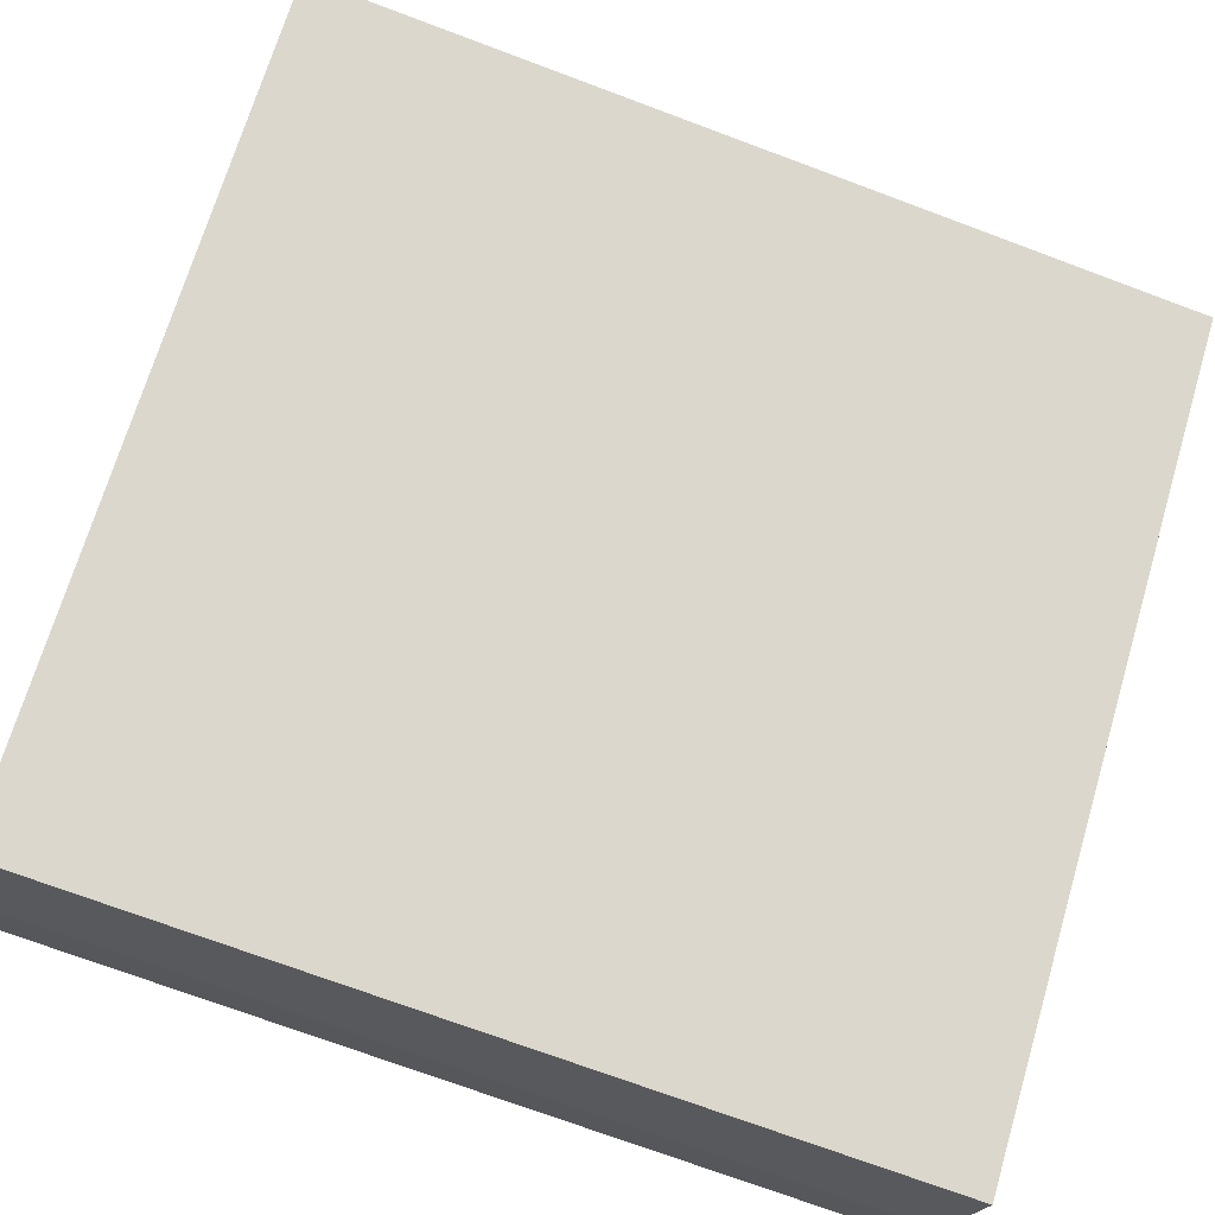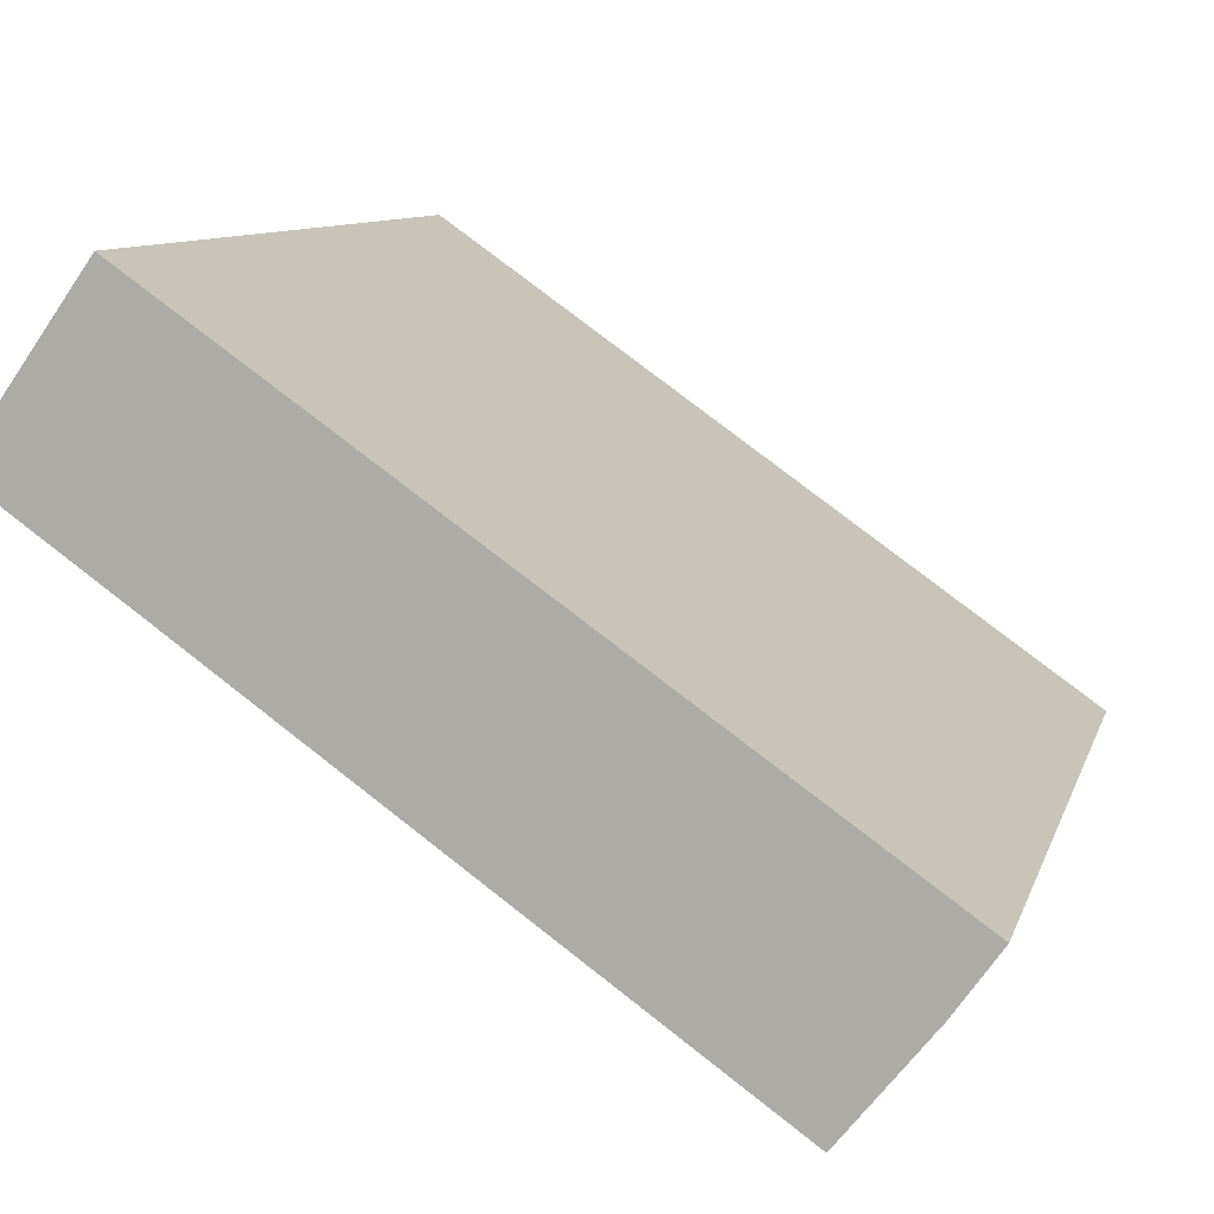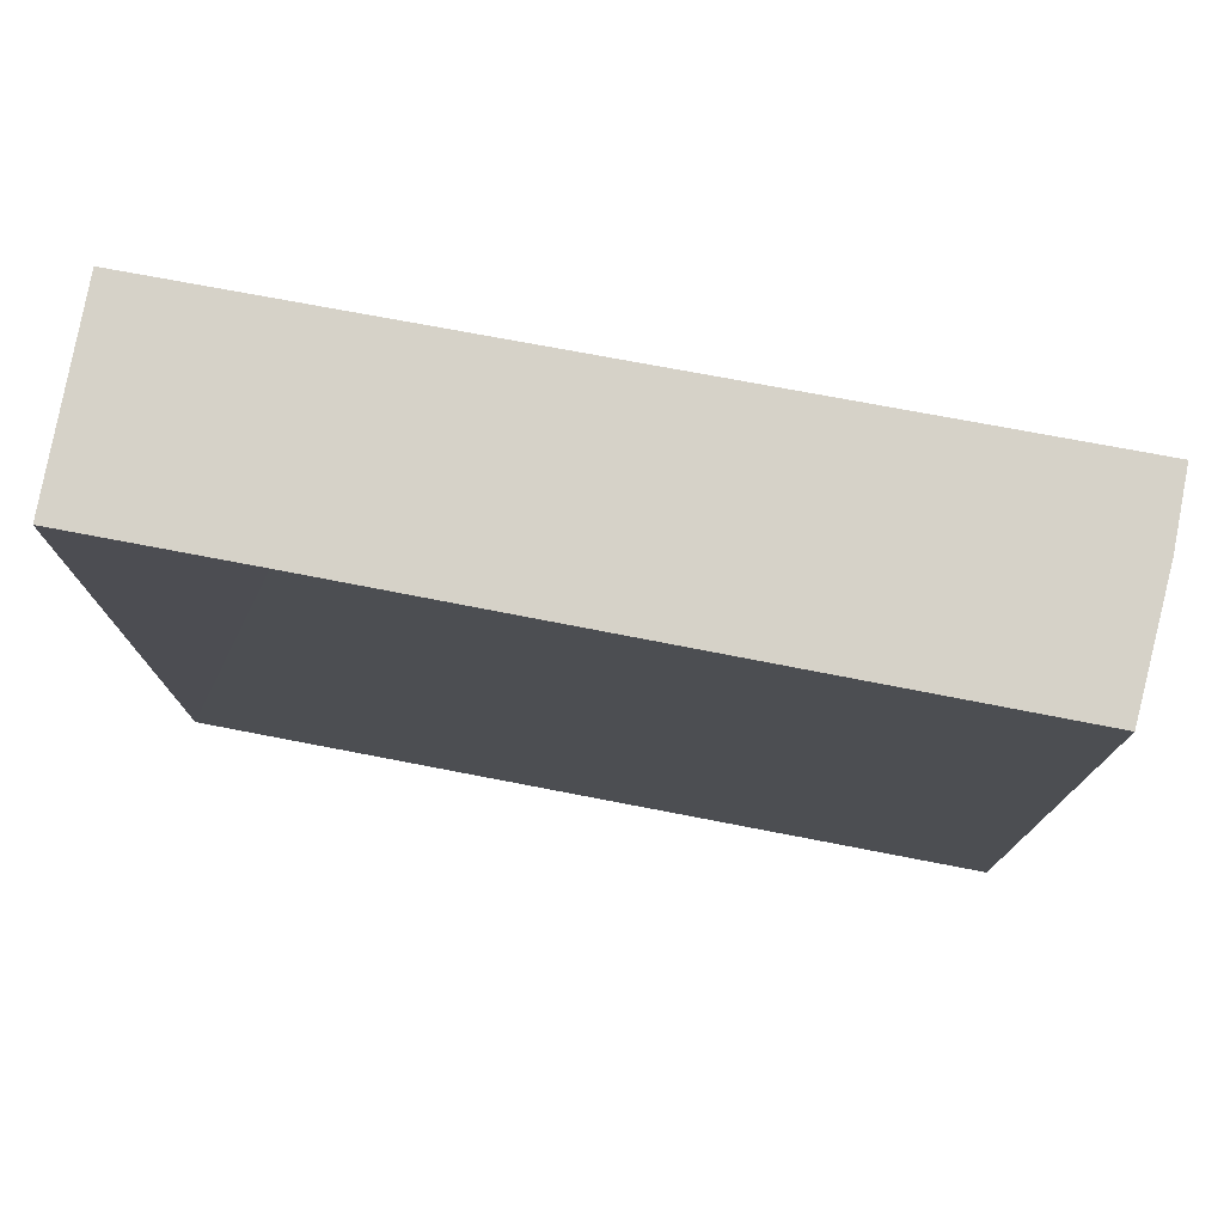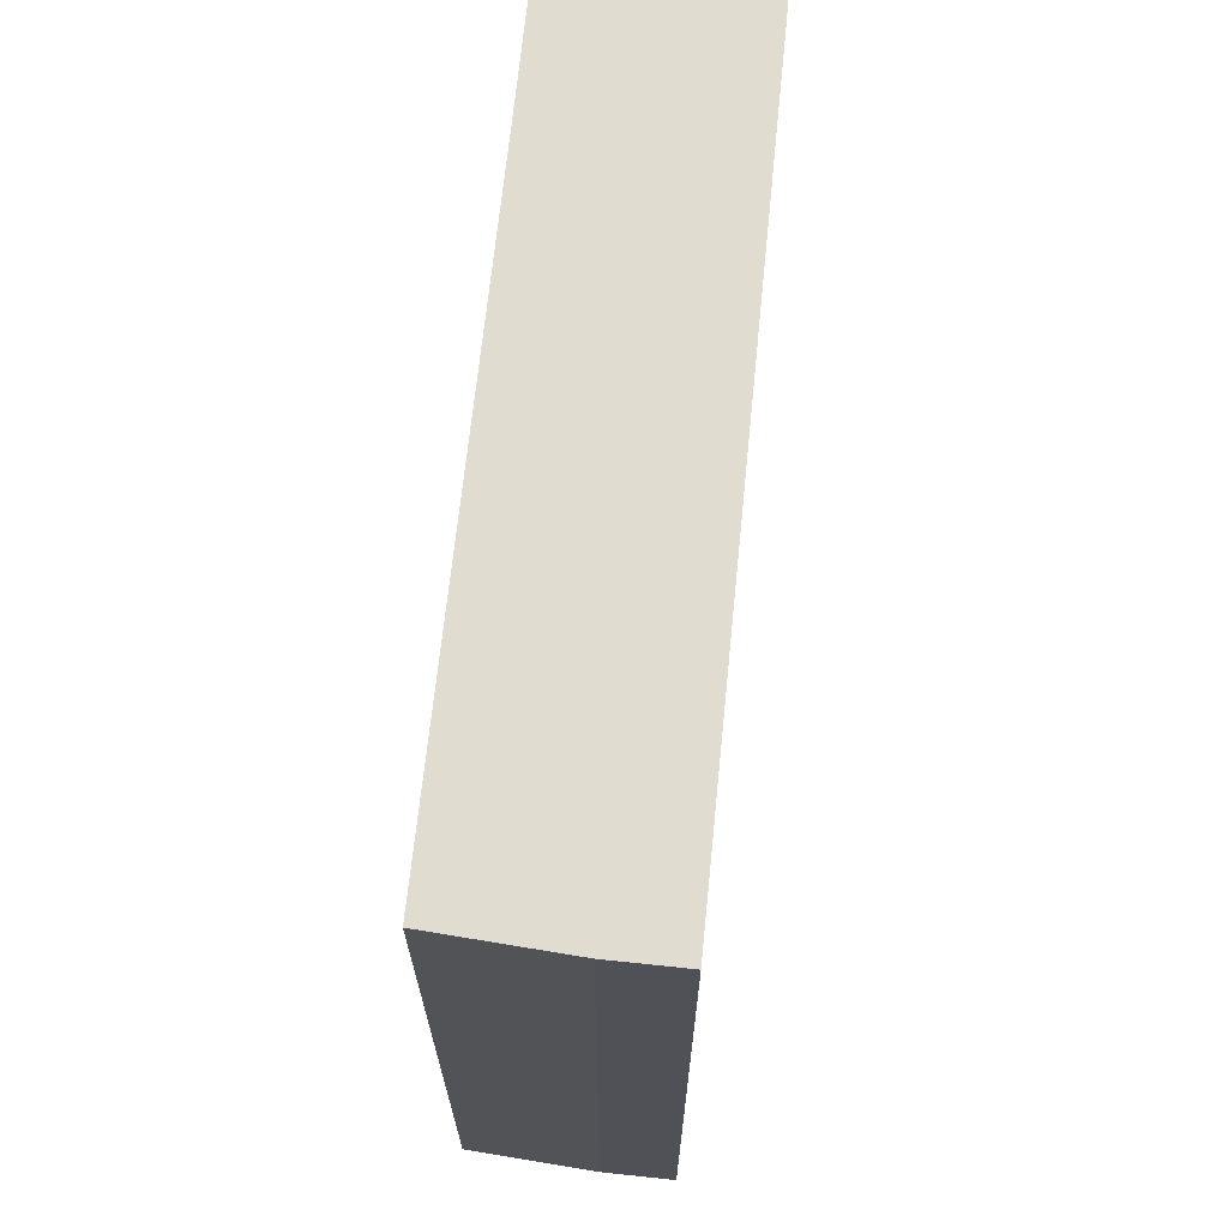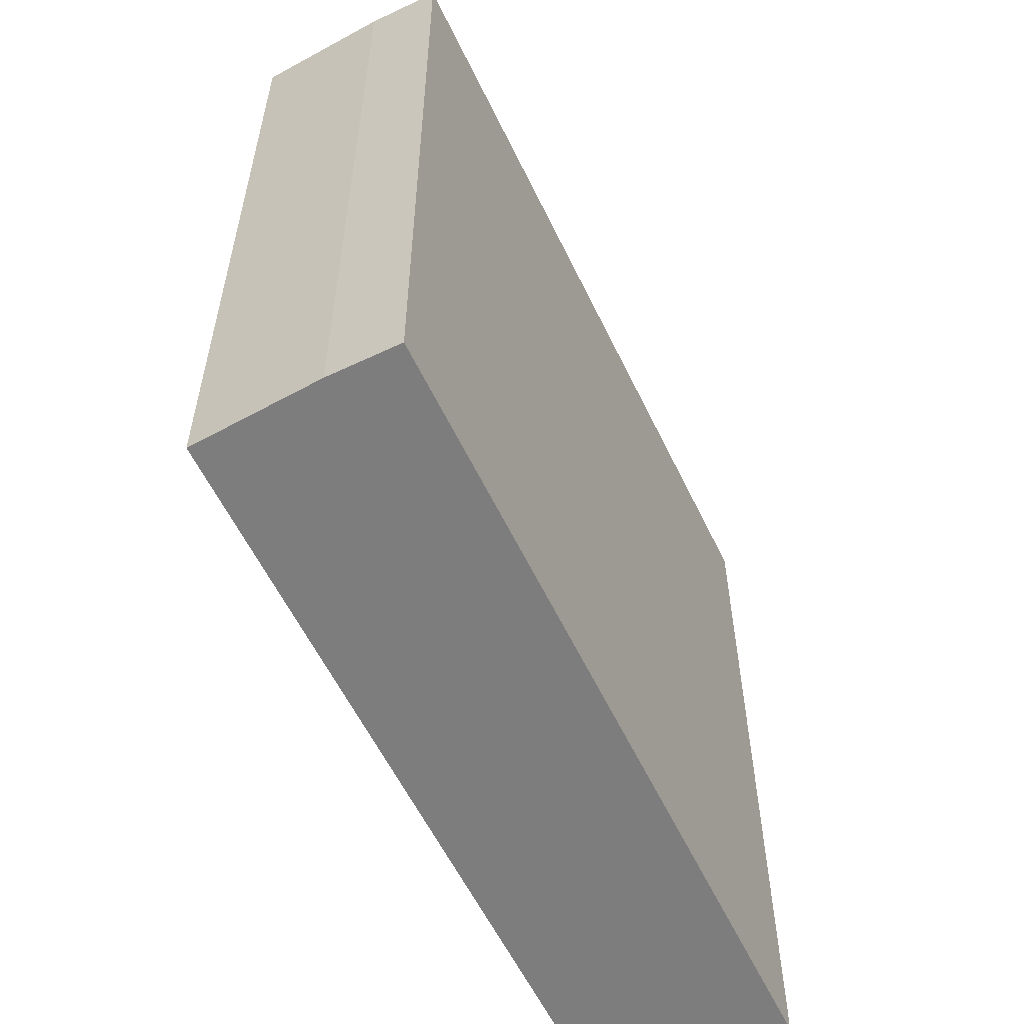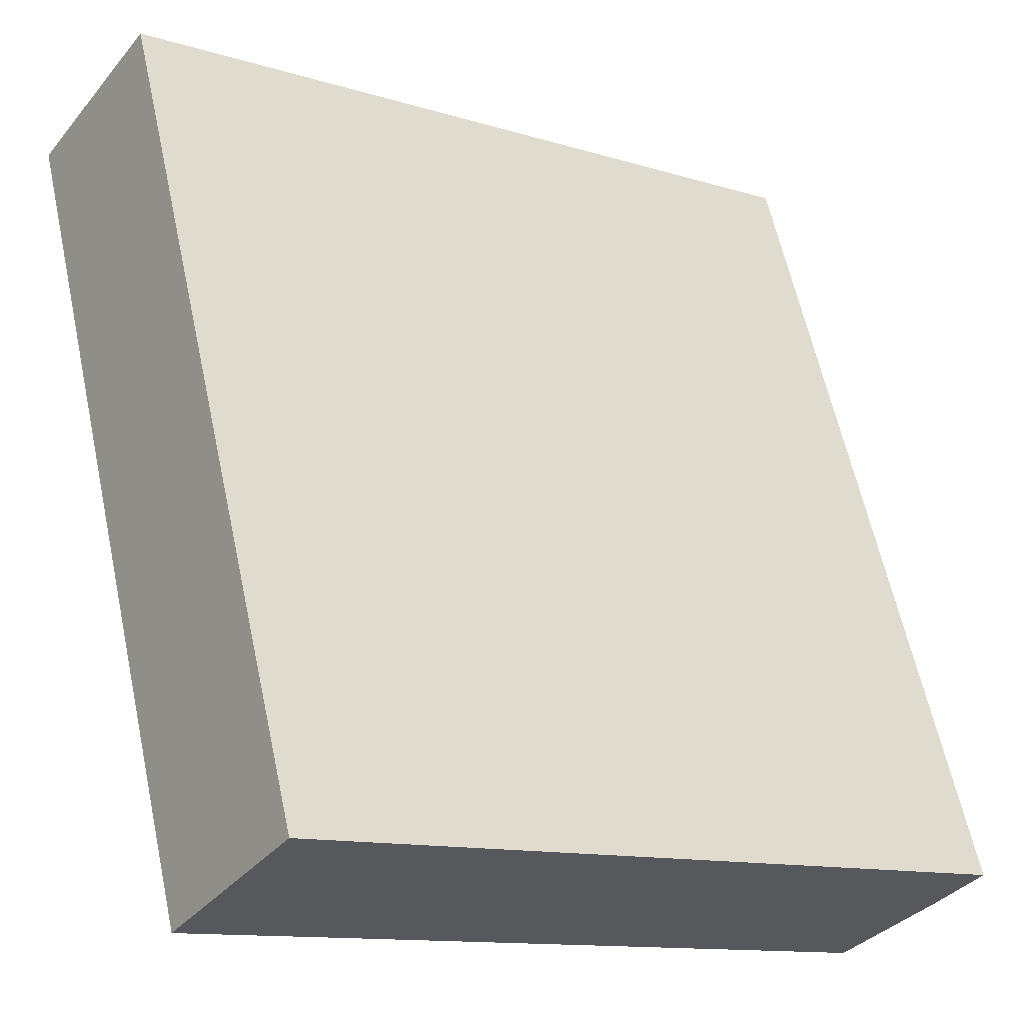
<metadata>
{"format":"obj","ext":"obj","renderer":"f3d","projection":"perspective","resolution":1024,"background":"white","views":[{"elev":-73.2,"azim":69.6,"up":"+Z"},{"elev":9.3,"azim":-166.1,"up":"+Z"},{"elev":78.1,"azim":155.3,"up":"+Y"},{"elev":69.5,"azim":-119.5,"up":"+Y"},{"elev":-59.1,"azim":-99.5,"up":"+Y"},{"elev":61.6,"azim":167.8,"up":"+Z"}]}
</metadata>
<code>
v  3.794 5.008 1.216
v  3.957 5.008 2.785
v  4.643 5.008 1.819
v  0.747 5.008 -0.965
v  0.252 5.008 -0.353
v  0 5.008 3.067e-16
v  0.252 2.162e-17 -0.353
v  0 0 0
v  0.747 5.909e-17 -0.965
v  3.957 -1.705e-16 2.785
v  4.643 -1.114e-16 1.819
v  3.794 -7.446e-17 1.216
g defaultobject
f 1 2 3
f 2 1 4
f 2 4 5
f 2 5 6
f 7 6 5
f 6 7 8
f 9 5 4
f 5 9 7
f 8 2 6
f 2 8 10
f 10 3 2
f 3 10 11
f 11 1 3
f 1 11 4
f 4 11 9
f 9 11 12
f 7 10 8
f 10 7 11
f 11 7 12
f 12 7 9

</code>
